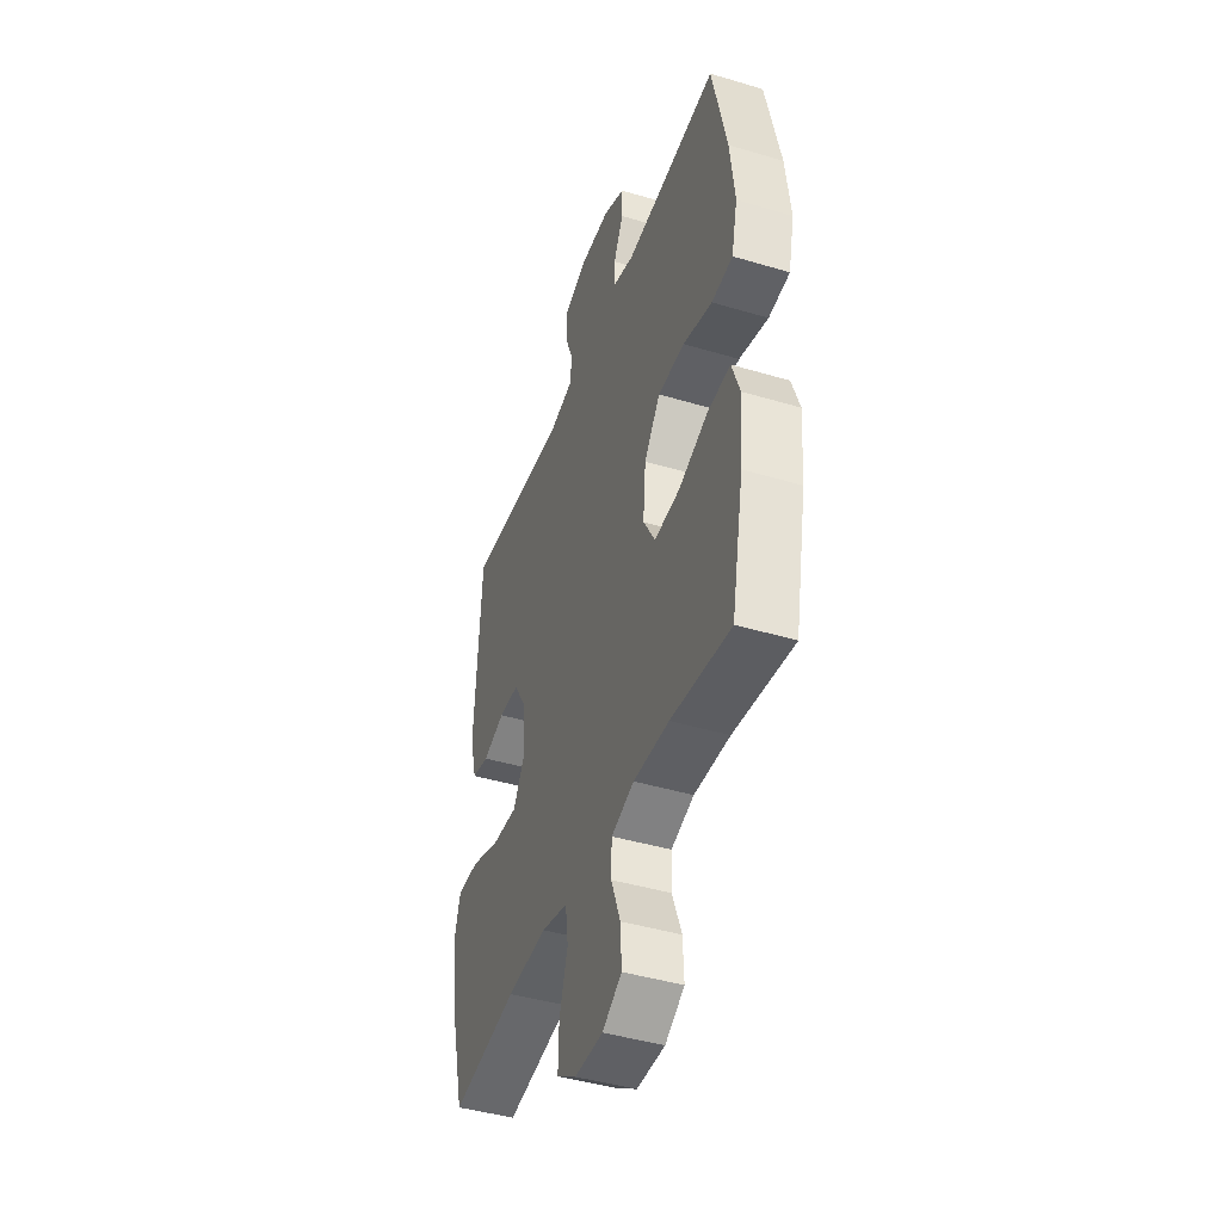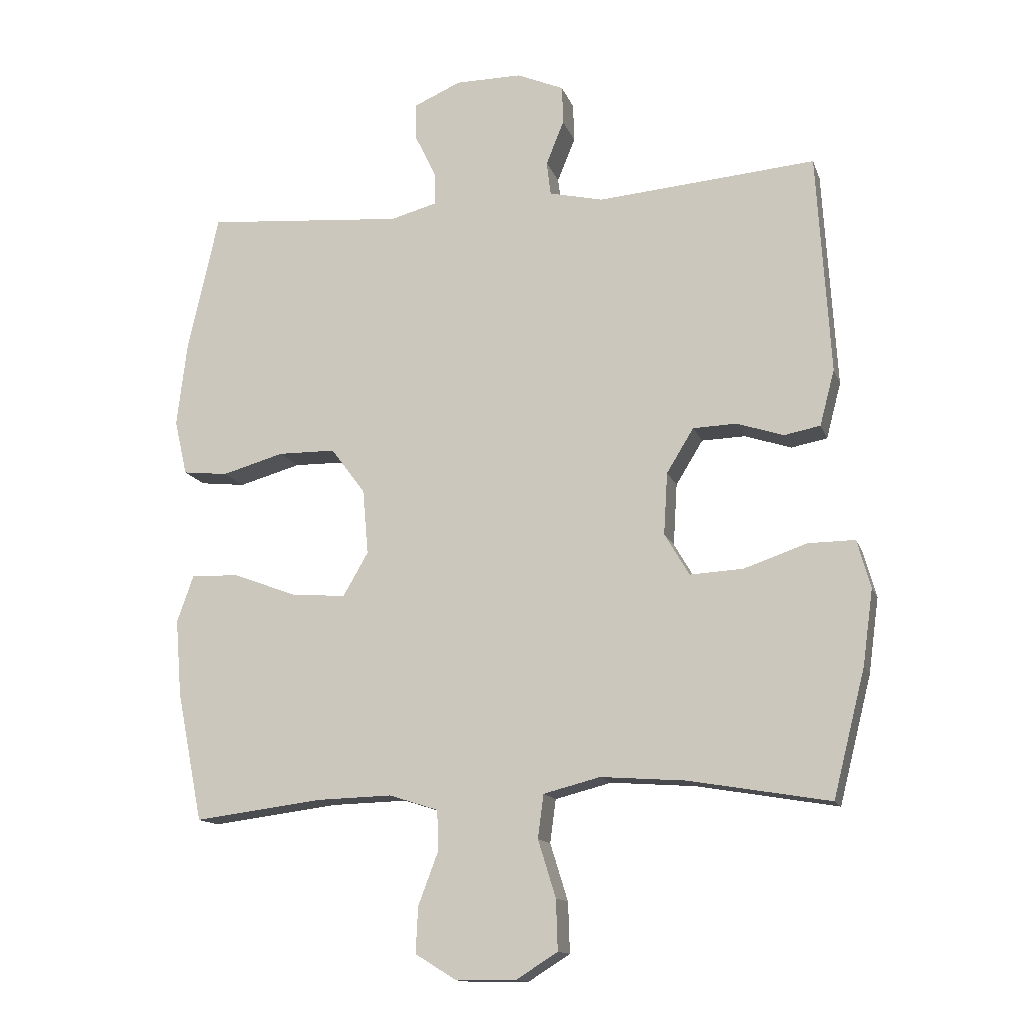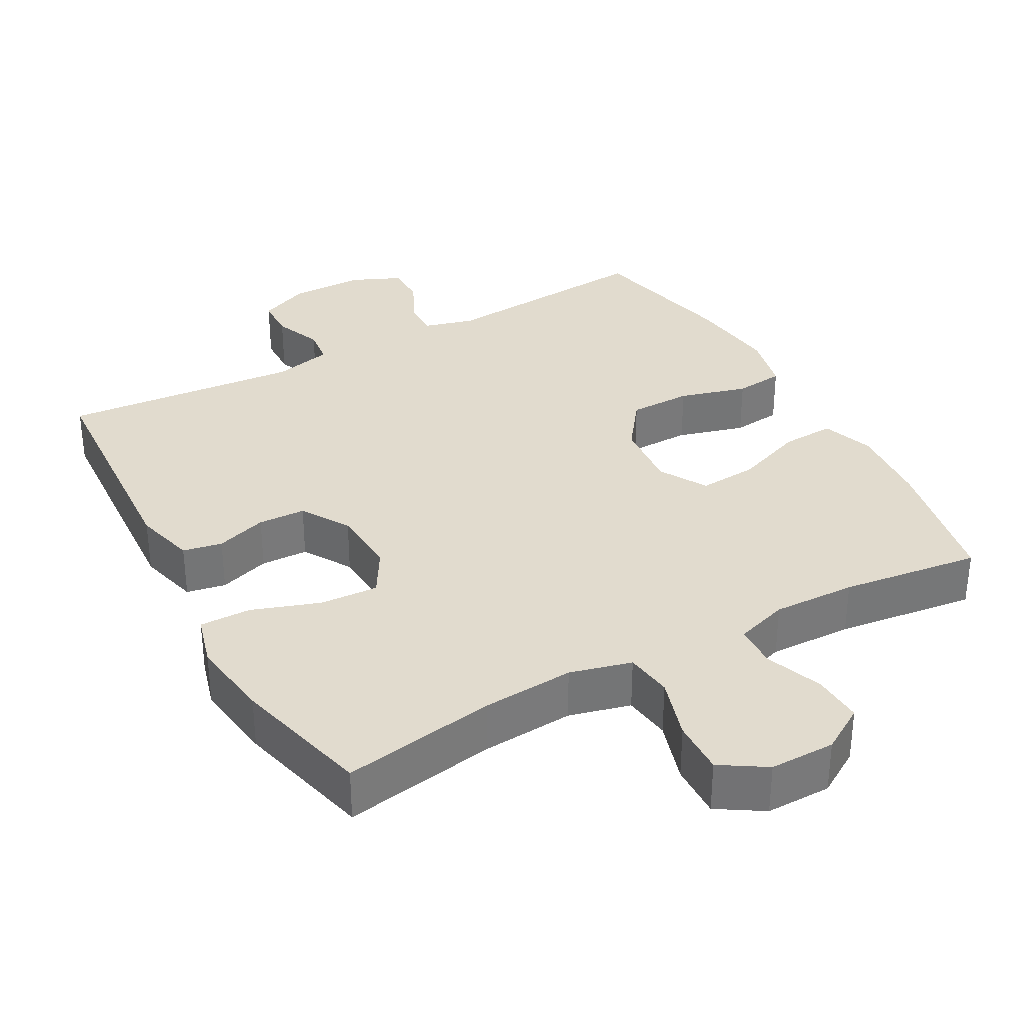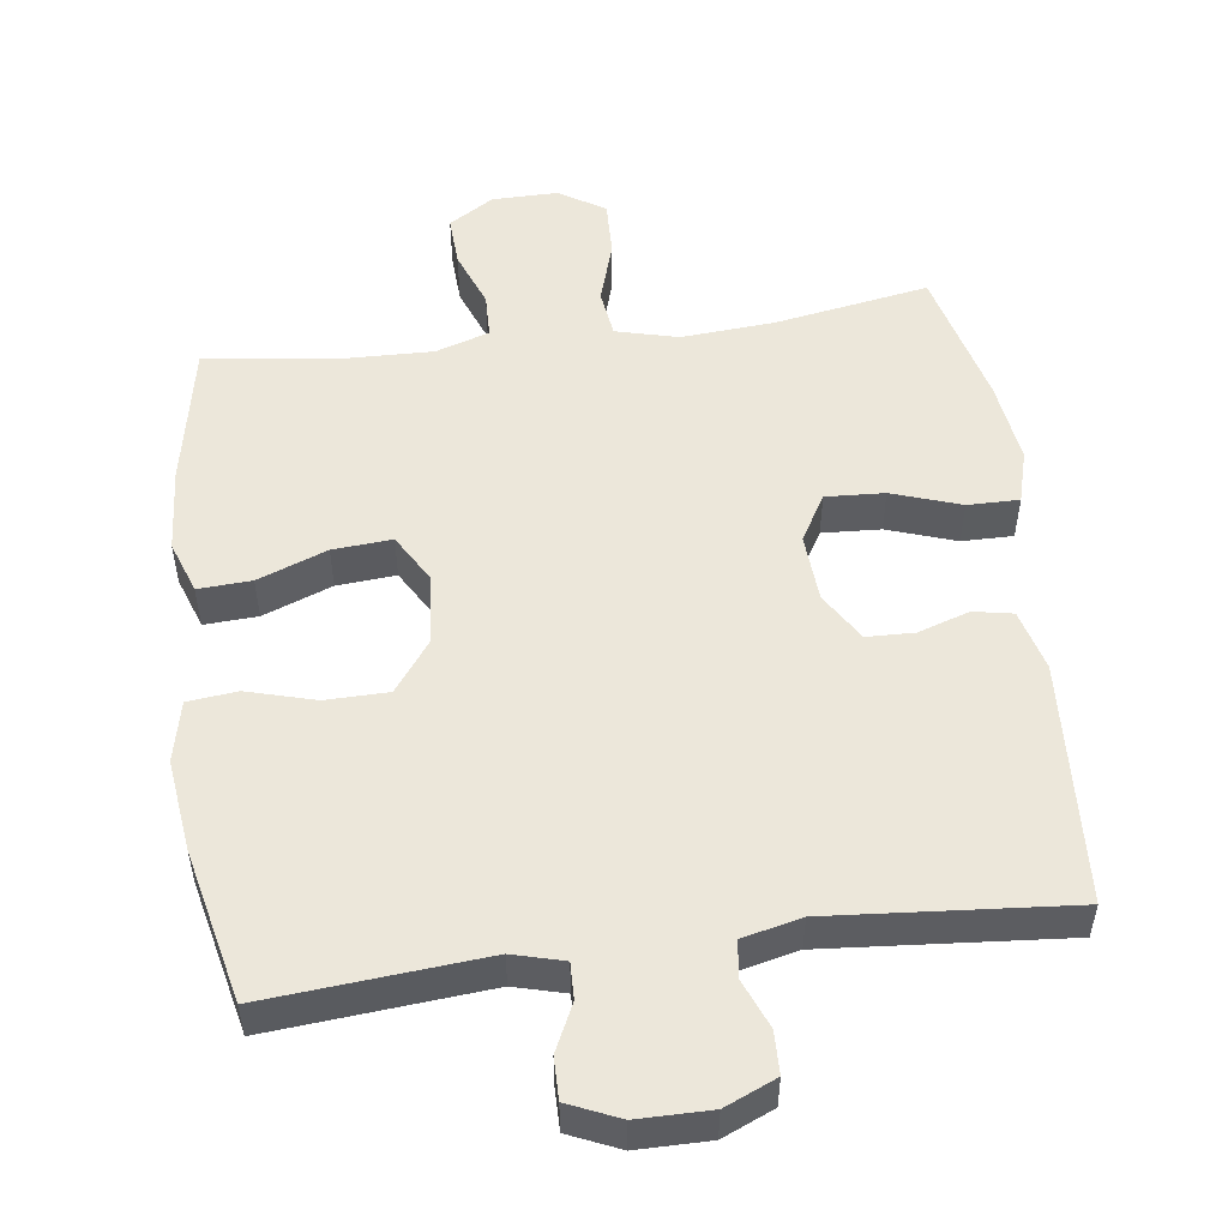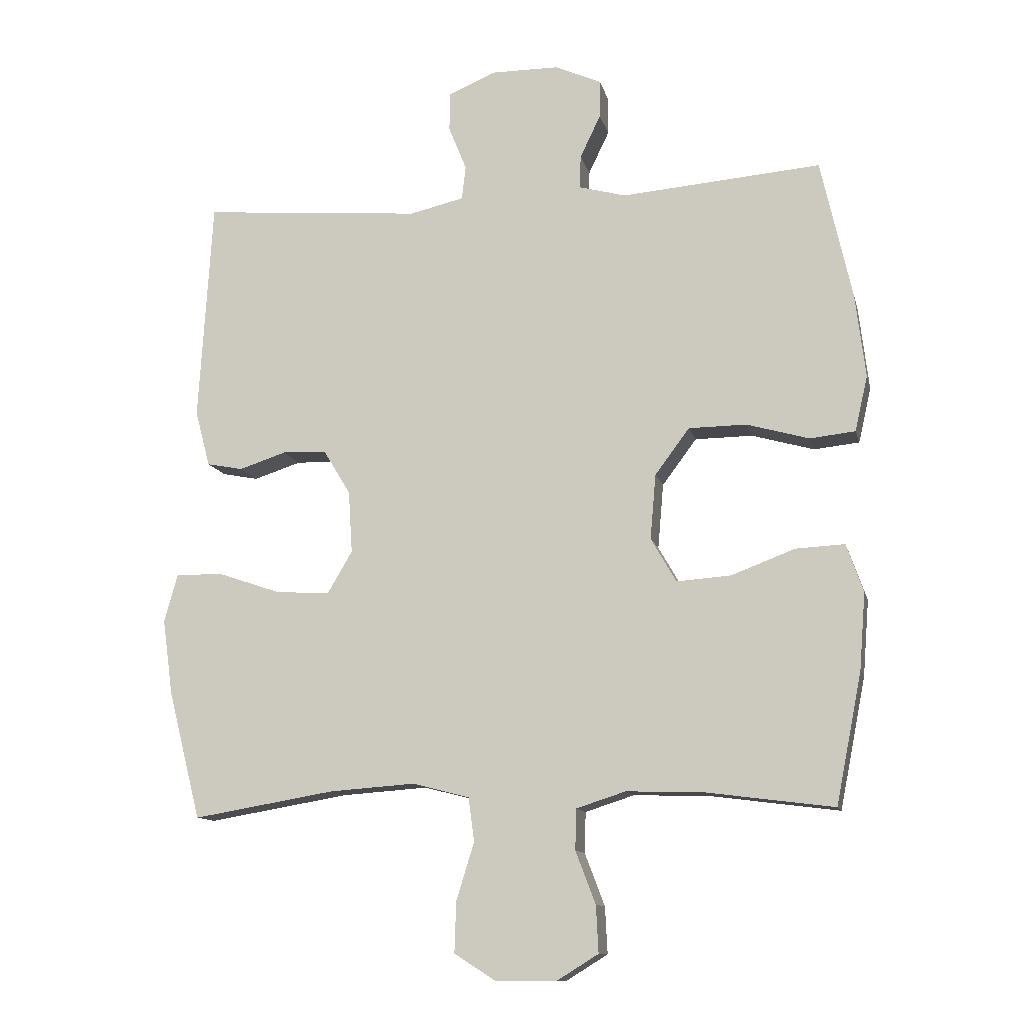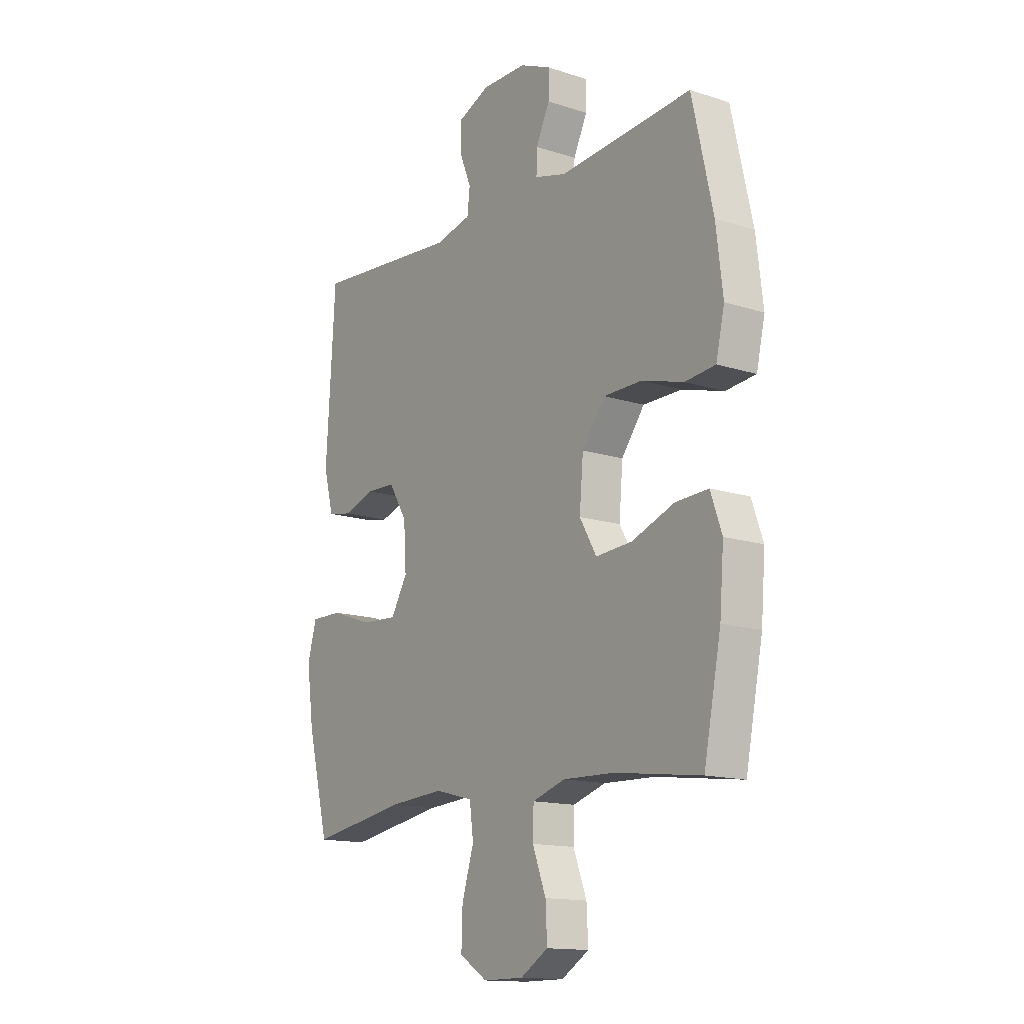
<metadata>
{"format":"obj","ext":"obj","renderer":"f3d","projection":"perspective","resolution":1024,"background":"white","views":[{"elev":-43.2,"azim":-109.5,"up":"+Z"},{"elev":-13.6,"azim":15.4,"up":"+Z"},{"elev":33.9,"azim":151.2,"up":"+Y"},{"elev":52.7,"azim":-7.6,"up":"+Y"},{"elev":-11.7,"azim":-167.2,"up":"+Z"},{"elev":-14.3,"azim":-125.3,"up":"+Z"}]}
</metadata>
<code>
o path8212
v -0.2946 0.0375 -0.4733
v -0.1761 0.0375 -0.4699
v -0.09987 0.0375 -0.4944
v -0.09806 0.0375 -0.5573
v -0.129 0.0375 -0.6387
v -0.1327 0.0375 -0.7109
v -0.06845 0.0375 -0.7504
v 0.02506 0.0375 -0.7509
v 0.08965 0.0375 -0.7102
v 0.08716 0.0375 -0.6318
v 0.05946 0.0375 -0.5425
v 0.06849 0.0375 -0.4747
v 0.1567 0.0375 -0.4521
v 0.2889 0.0375 -0.4616
v 0.5085 0.0375 -0.4989
v 0.5585 0.0375 -0.301
v 0.5745 0.0375 -0.1836
v 0.5537 0.0375 -0.1092
v 0.4806 0.0375 -0.11
v 0.3831 0.0375 -0.1434
v 0.2997 0.0375 -0.1481
v 0.2613 0.0375 -0.08267
v 0.2673 0.0375 0.01397
v 0.3096 0.0375 0.08289
v 0.3772 0.0375 0.08512
v 0.4503 0.0375 0.06133
v 0.5064 0.0375 0.07215
v 0.5294 0.0375 0.1593
v 0.5085 0.0375 0.5028
v 0.1677 0.0375 0.4741
v 0.08368 0.0375 0.4936
v 0.07746 0.0375 0.5463
v 0.1052 0.0375 0.6147
v 0.1037 0.0375 0.6746
v 0.03043 0.0375 0.7061
v -0.07338 0.0375 0.7055
v -0.1457 0.0375 0.6737
v -0.1452 0.0375 0.6148
v -0.1132 0.0375 0.5483
v -0.1118 0.0375 0.4969
v -0.1843 0.0375 0.4773
v -0.4934 0.0375 0.5028
v -0.5417 0.0375 0.2867
v -0.5573 0.0375 0.1568
v -0.5377 0.0375 0.07083
v -0.4675 0.0375 0.06327
v -0.3708 0.0375 0.09054
v -0.2813 0.0375 0.08948
v -0.228 0.0375 0.01782
v -0.2193 0.0375 -0.0831
v -0.2586 0.0375 -0.151
v -0.3427 0.0375 -0.1448
v -0.4411 0.0375 -0.1076
v -0.5169 0.0375 -0.1037
v -0.543 0.0375 -0.1779
v -0.5334 0.0375 -0.297
v -0.4934 0.0375 -0.4989
v -0.2946 -0.0375 -0.4733
v -0.1761 -0.0375 -0.4699
v -0.09987 -0.0375 -0.4944
v -0.09806 -0.0375 -0.5573
v -0.129 -0.0375 -0.6387
v -0.1327 -0.0375 -0.7109
v -0.06845 -0.0375 -0.7504
v 0.02506 -0.0375 -0.7509
v 0.08965 -0.0375 -0.7102
v 0.08716 -0.0375 -0.6318
v 0.05946 -0.0375 -0.5425
v 0.06849 -0.0375 -0.4747
v 0.1567 -0.0375 -0.4521
v 0.2889 -0.0375 -0.4616
v 0.5085 -0.0375 -0.4989
v 0.5585 -0.0375 -0.301
v 0.5745 -0.0375 -0.1836
v 0.5537 -0.0375 -0.1092
v 0.4806 -0.0375 -0.11
v 0.3831 -0.0375 -0.1434
v 0.2997 -0.0375 -0.1481
v 0.2613 -0.0375 -0.08267
v 0.2673 -0.0375 0.01397
v 0.3096 -0.0375 0.08289
v 0.3772 -0.0375 0.08512
v 0.4503 -0.0375 0.06133
v 0.5064 -0.0375 0.07215
v 0.5294 -0.0375 0.1593
v 0.5085 -0.0375 0.5028
v 0.1677 -0.0375 0.4741
v 0.08368 -0.0375 0.4936
v 0.07746 -0.0375 0.5463
v 0.1052 -0.0375 0.6147
v 0.1037 -0.0375 0.6746
v 0.03043 -0.0375 0.7061
v -0.07338 -0.0375 0.7055
v -0.1457 -0.0375 0.6737
v -0.1452 -0.0375 0.6148
v -0.1132 -0.0375 0.5483
v -0.1118 -0.0375 0.4969
v -0.1843 -0.0375 0.4773
v -0.4934 -0.0375 0.5028
v -0.5417 -0.0375 0.2867
v -0.5573 -0.0375 0.1568
v -0.5377 -0.0375 0.07083
v -0.4675 -0.0375 0.06327
v -0.3708 -0.0375 0.09054
v -0.2813 -0.0375 0.08948
v -0.228 -0.0375 0.01782
v -0.2193 -0.0375 -0.0831
v -0.2586 -0.0375 -0.151
v -0.3427 -0.0375 -0.1448
v -0.4411 -0.0375 -0.1076
v -0.5169 -0.0375 -0.1037
v -0.543 -0.0375 -0.1779
v -0.5334 -0.0375 -0.297
v -0.4934 -0.0375 -0.4989
v -0.06845 0.0375 -0.7504
v 0.02506 0.0375 -0.7509
v 0.08965 0.0375 -0.7102
v -0.1327 0.0375 -0.7109
v -0.1327 0.0375 -0.7109
v -0.129 0.0375 -0.6387
v 0.08716 0.0375 -0.6318
v -0.09806 0.0375 -0.5573
v 0.05946 0.0375 -0.5425
v -0.09987 0.0375 -0.4944
v -0.09987 0.0375 -0.4944
v 0.06849 0.0375 -0.4747
v 0.06849 0.0375 -0.4747
v -0.1761 0.0375 -0.4699
v -0.4934 0.0375 -0.4989
v -0.4934 0.0375 -0.4989
v -0.2946 0.0375 -0.4733
v 0.2889 0.0375 -0.4616
v 0.5085 0.0375 -0.4989
v 0.5085 0.0375 -0.4989
v 0.1567 0.0375 -0.4521
v 0.5585 0.0375 -0.301
v -0.5334 0.0375 -0.297
v 0.5745 0.0375 -0.1836
v -0.543 0.0375 -0.1779
v 0.3831 0.0375 -0.1434
v 0.2997 0.0375 -0.1481
v 0.2997 0.0375 -0.1481
v 0.5537 0.0375 -0.1092
v 0.5537 0.0375 -0.1092
v -0.5169 0.0375 -0.1037
v -0.5169 0.0375 -0.1037
v -0.2586 0.0375 -0.151
v -0.2586 0.0375 -0.151
v -0.3427 0.0375 -0.1448
v -0.2193 0.0375 -0.0831
v 0.2613 0.0375 -0.08267
v -0.4411 0.0375 -0.1076
v 0.4806 0.0375 -0.11
v -0.228 0.0375 0.01782
v 0.2673 0.0375 0.01397
v 0.3096 0.0375 0.08289
v -0.2813 0.0375 0.08948
v 0.3772 0.0375 0.08512
v 0.4503 0.0375 0.06133
v 0.5064 0.0375 0.07215
v 0.5064 0.0375 0.07215
v -0.5377 0.0375 0.07083
v -0.5377 0.0375 0.07083
v -0.4675 0.0375 0.06327
v -0.3708 0.0375 0.09054
v -0.5573 0.0375 0.1568
v 0.5294 0.0375 0.1593
v -0.5417 0.0375 0.2867
v -0.4934 0.0375 0.5028
v -0.4934 0.0375 0.5028
v -0.1843 0.0375 0.4773
v 0.1677 0.0375 0.4741
v 0.08368 0.0375 0.4936
v 0.08368 0.0375 0.4936
v -0.1118 0.0375 0.4969
v -0.1118 0.0375 0.4969
v 0.5085 0.0375 0.5028
v 0.5085 0.0375 0.5028
v 0.07746 0.0375 0.5463
v -0.1132 0.0375 0.5483
v 0.1052 0.0375 0.6147
v -0.1452 0.0375 0.6148
v 0.1037 0.0375 0.6746
v 0.1037 0.0375 0.6746
v -0.1457 0.0375 0.6737
v -0.1457 0.0375 0.6737
v -0.07338 0.0375 0.7055
v 0.03043 0.0375 0.7061
v -0.06845 -0.0375 -0.7504
v 0.02506 -0.0375 -0.7509
v 0.08965 -0.0375 -0.7102
v -0.1327 -0.0375 -0.7109
v -0.1327 -0.0375 -0.7109
v -0.129 -0.0375 -0.6387
v 0.08716 -0.0375 -0.6318
v -0.09806 -0.0375 -0.5573
v 0.05946 -0.0375 -0.5425
v -0.09987 -0.0375 -0.4944
v -0.09987 -0.0375 -0.4944
v 0.06849 -0.0375 -0.4747
v 0.06849 -0.0375 -0.4747
v -0.1761 -0.0375 -0.4699
v -0.4934 -0.0375 -0.4989
v -0.4934 -0.0375 -0.4989
v -0.2946 -0.0375 -0.4733
v 0.2889 -0.0375 -0.4616
v 0.5085 -0.0375 -0.4989
v 0.5085 -0.0375 -0.4989
v 0.1567 -0.0375 -0.4521
v 0.5585 -0.0375 -0.301
v -0.5334 -0.0375 -0.297
v 0.5745 -0.0375 -0.1836
v -0.543 -0.0375 -0.1779
v 0.3831 -0.0375 -0.1434
v 0.2997 -0.0375 -0.1481
v 0.2997 -0.0375 -0.1481
v 0.5537 -0.0375 -0.1092
v 0.5537 -0.0375 -0.1092
v -0.5169 -0.0375 -0.1037
v -0.5169 -0.0375 -0.1037
v -0.2586 -0.0375 -0.151
v -0.2586 -0.0375 -0.151
v -0.3427 -0.0375 -0.1448
v -0.2193 -0.0375 -0.0831
v 0.2613 -0.0375 -0.08267
v -0.4411 -0.0375 -0.1076
v 0.4806 -0.0375 -0.11
v -0.228 -0.0375 0.01782
v 0.2673 -0.0375 0.01397
v 0.3096 -0.0375 0.08289
v -0.2813 -0.0375 0.08948
v 0.3772 -0.0375 0.08512
v 0.4503 -0.0375 0.06133
v 0.5064 -0.0375 0.07215
v 0.5064 -0.0375 0.07215
v -0.5377 -0.0375 0.07083
v -0.5377 -0.0375 0.07083
v -0.4675 -0.0375 0.06327
v -0.3708 -0.0375 0.09054
v -0.5573 -0.0375 0.1568
v 0.5294 -0.0375 0.1593
v -0.5417 -0.0375 0.2867
v -0.4934 -0.0375 0.5028
v -0.4934 -0.0375 0.5028
v -0.1843 -0.0375 0.4773
v 0.1677 -0.0375 0.4741
v 0.08368 -0.0375 0.4936
v 0.08368 -0.0375 0.4936
v -0.1118 -0.0375 0.4969
v -0.1118 -0.0375 0.4969
v 0.5085 -0.0375 0.5028
v 0.5085 -0.0375 0.5028
v 0.07746 -0.0375 0.5463
v -0.1132 -0.0375 0.5483
v 0.1052 -0.0375 0.6147
v -0.1452 -0.0375 0.6148
v 0.1037 -0.0375 0.6746
v 0.1037 -0.0375 0.6746
v -0.1457 -0.0375 0.6737
v -0.1457 -0.0375 0.6737
v -0.07338 -0.0375 0.7055
v 0.03043 -0.0375 0.7061
f 200 209 225
f 253 249 247
f 242 231 245
f 206 215 209
f 212 214 210
f 189 194 192
f 254 261 256
f 241 232 233
f 196 194 195
f 197 196 195
f 198 221 202
f 247 228 229
f 262 254 253
f 200 221 198
f 249 228 247
f 225 224 200
f 228 224 229
f 257 262 255
f 238 240 236
f 214 212 227
f 198 196 197
f 224 221 200
f 200 198 197
f 240 239 242
f 229 224 225
f 261 254 262
f 239 240 238
f 259 256 261
f 205 223 211
f 241 233 234
f 225 209 215
f 247 230 246
f 251 232 241
f 190 194 189
f 205 211 203
f 211 226 213
f 202 221 205
f 195 190 191
f 254 249 253
f 210 214 206
f 215 206 214
f 195 194 190
f 255 262 253
f 239 231 242
f 242 245 243
f 227 212 217
f 246 232 251
f 245 231 249
f 210 206 207
f 223 205 221
f 246 230 232
f 211 223 226
f 213 226 219
f 247 229 230
f 249 231 228
f 7 8 65 64
f 8 9 66 65
f 119 7 64 193
f 5 6 63 62
f 9 10 67 66
f 4 5 62 61
f 10 11 68 67
f 125 4 61 199
f 11 127 201 68
f 2 3 60 59
f 130 1 58 204
f 14 134 208 71
f 12 13 70 69
f 1 2 59 58
f 13 14 71 70
f 15 16 73 72
f 56 57 114 113
f 16 17 74 73
f 55 56 113 112
f 20 142 216 77
f 17 144 218 74
f 146 55 112 220
f 148 52 109 222
f 50 51 108 107
f 21 22 79 78
f 53 54 111 110
f 52 53 110 109
f 19 20 77 76
f 18 19 76 75
f 49 50 107 106
f 22 23 80 79
f 23 24 81 80
f 48 49 106 105
f 25 26 83 82
f 26 161 235 83
f 163 46 103 237
f 46 47 104 103
f 44 45 102 101
f 27 28 85 84
f 24 25 82 81
f 47 48 105 104
f 43 44 101 100
f 170 43 100 244
f 41 42 99 98
f 30 174 248 87
f 176 41 98 250
f 178 30 87 252
f 28 29 86 85
f 31 32 89 88
f 39 40 97 96
f 32 33 90 89
f 38 39 96 95
f 33 184 258 90
f 186 38 95 260
f 36 37 94 93
f 35 36 93 92
f 34 35 92 91
f 126 151 135
f 179 173 175
f 168 171 157
f 132 135 141
f 138 136 140
f 115 118 120
f 180 182 187
f 167 159 158
f 122 121 120
f 123 121 122
f 124 128 147
f 173 155 154
f 188 179 180
f 126 124 147
f 175 173 154
f 151 126 150
f 154 155 150
f 183 181 188
f 164 162 166
f 140 153 138
f 124 123 122
f 150 126 147
f 126 123 124
f 166 168 165
f 155 151 150
f 187 188 180
f 165 164 166
f 185 187 182
f 131 137 149
f 167 160 159
f 151 141 135
f 173 172 156
f 177 167 158
f 116 115 120
f 131 129 137
f 137 139 152
f 128 131 147
f 121 117 116
f 180 179 175
f 136 132 140
f 141 140 132
f 121 116 120
f 181 179 188
f 165 168 157
f 168 169 171
f 153 143 138
f 172 177 158
f 171 175 157
f 136 133 132
f 149 147 131
f 172 158 156
f 137 152 149
f 139 145 152
f 173 156 155
f 175 154 157

</code>
